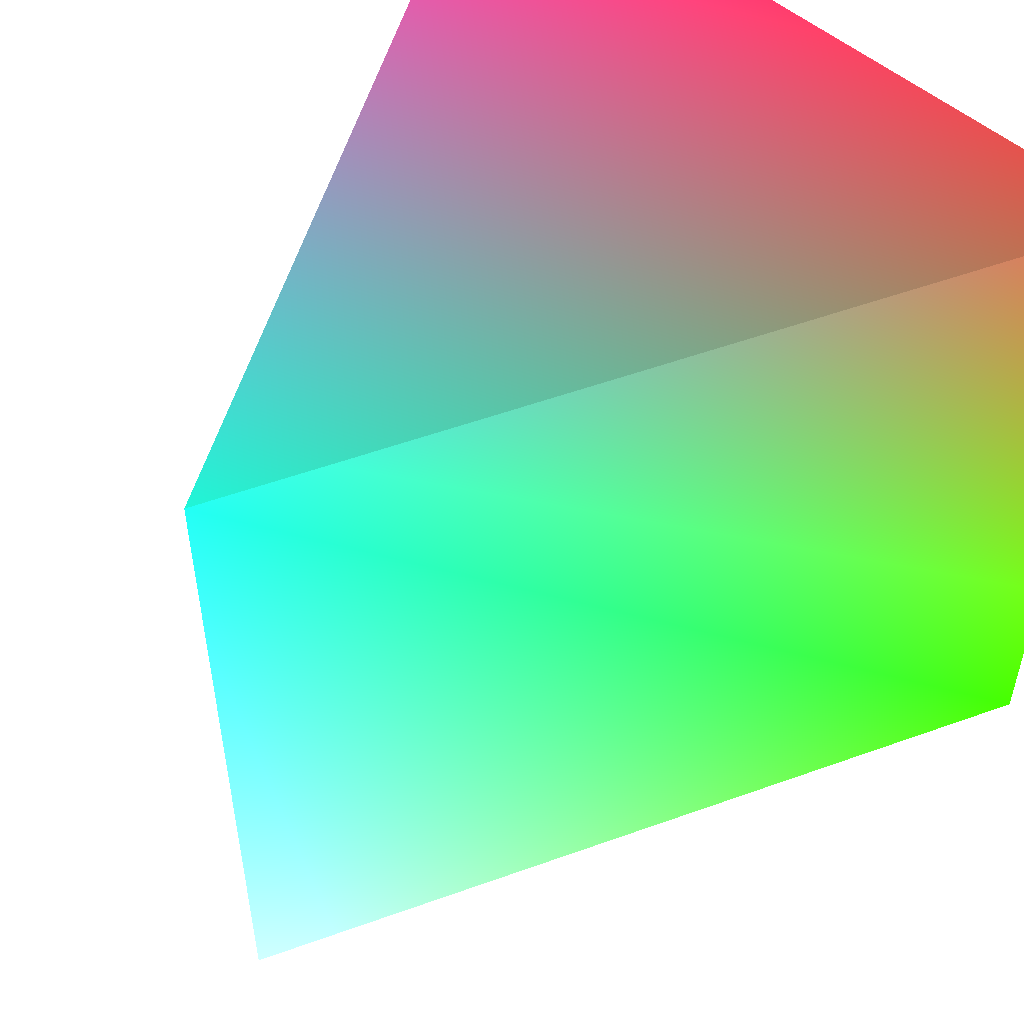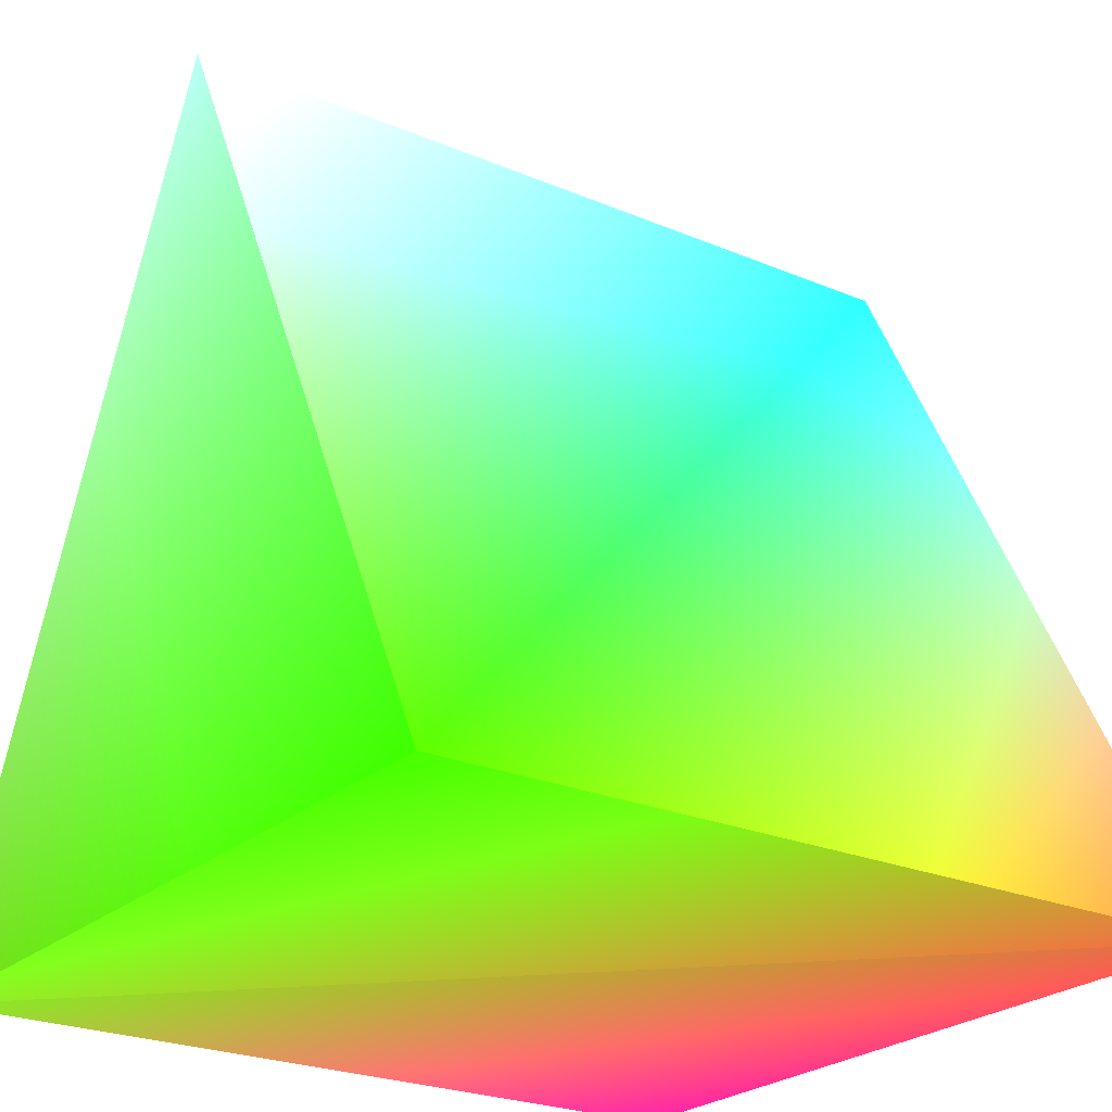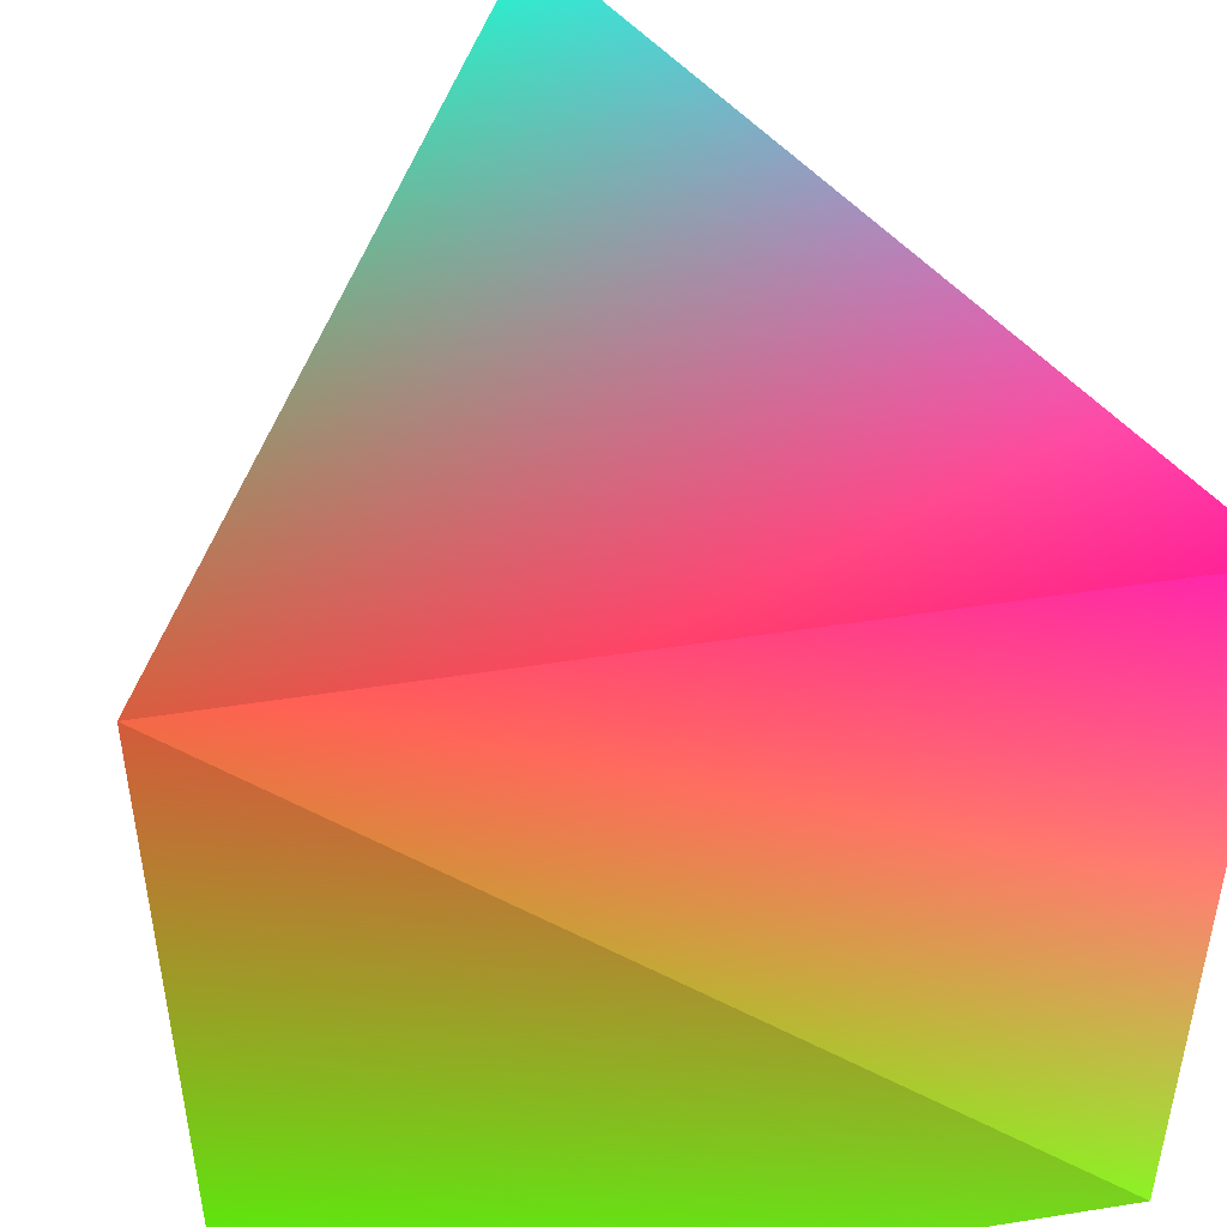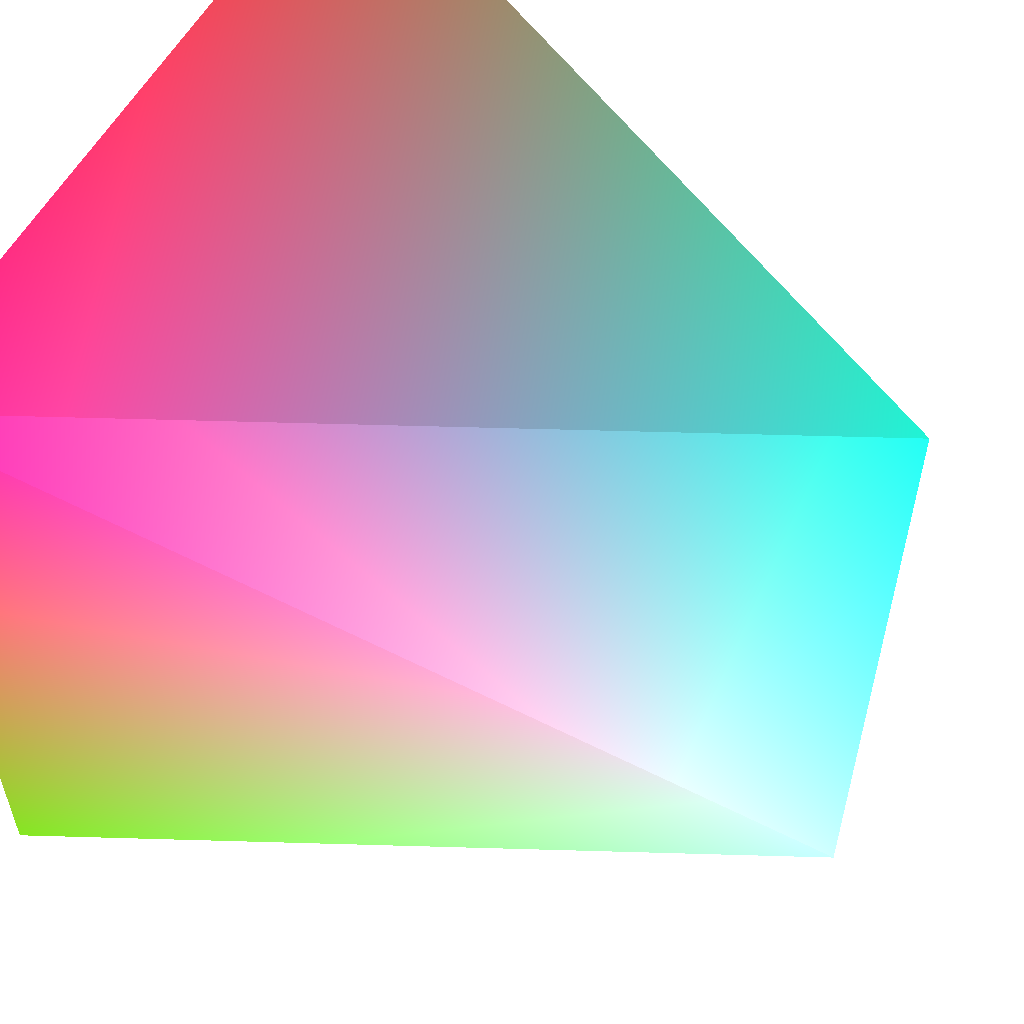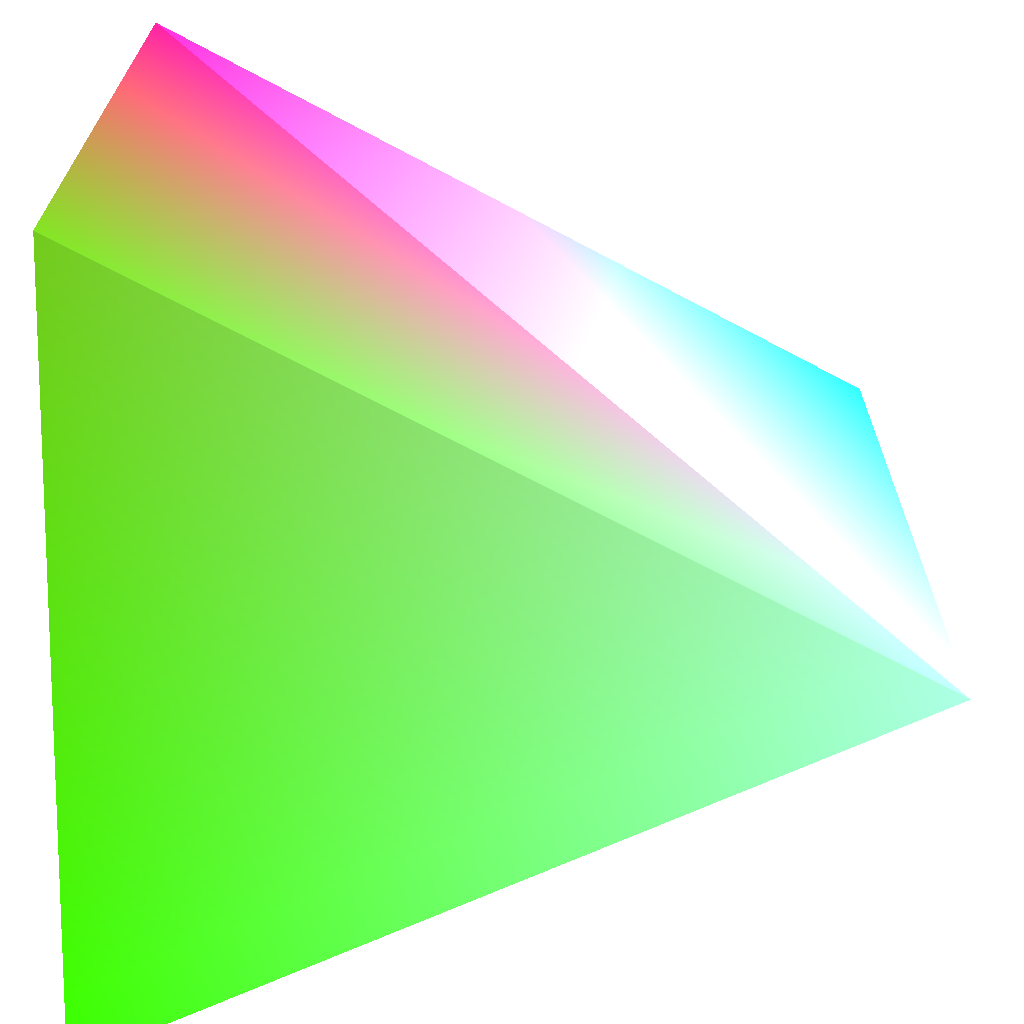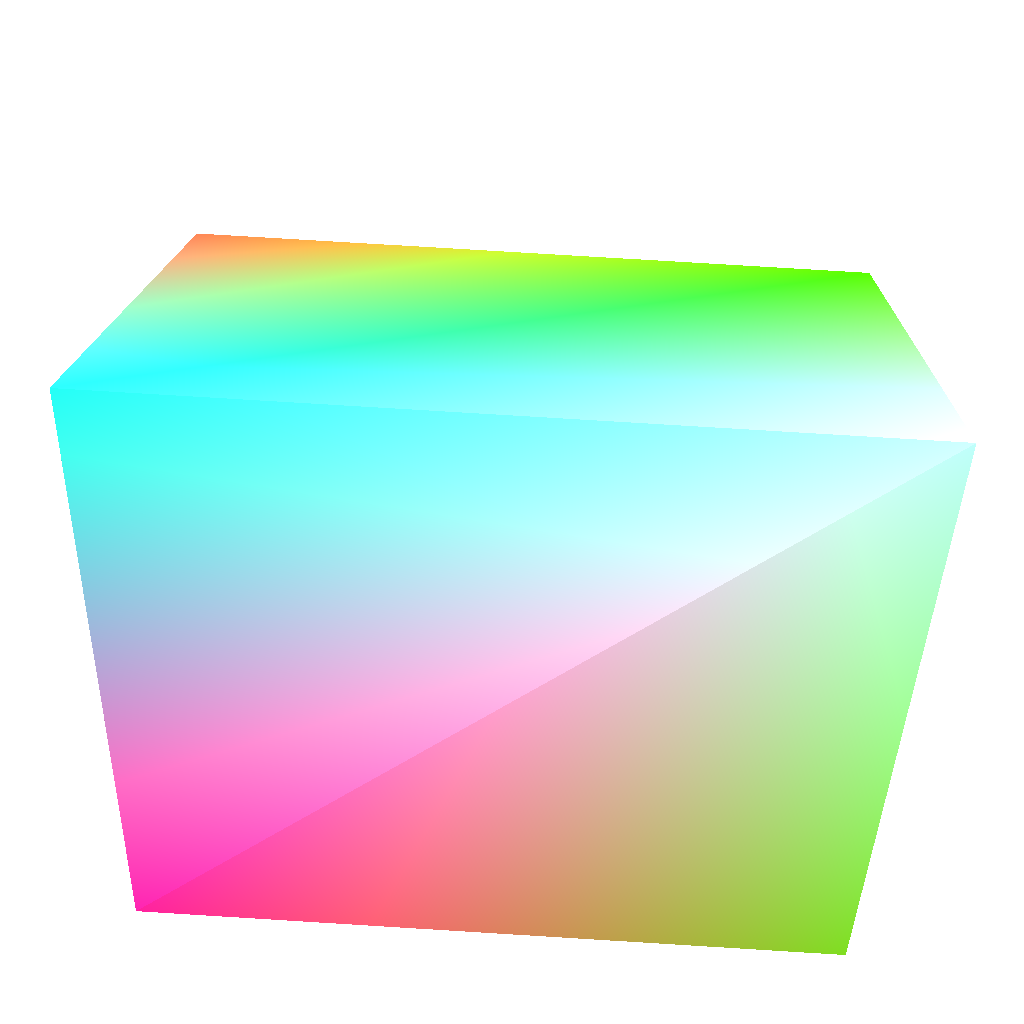
<metadata>
{"format":"obj","ext":"obj","renderer":"f3d","projection":"perspective","resolution":1024,"background":"white","views":[{"elev":53.2,"azim":-137.7,"up":"+Z"},{"elev":-24.3,"azim":-125.1,"up":"+Y"},{"elev":47.3,"azim":-10.2,"up":"+Z"},{"elev":56.6,"azim":118.3,"up":"+Z"},{"elev":-67.6,"azim":88.3,"up":"+Z"},{"elev":78.0,"azim":93.5,"up":"+Y"}]}
</metadata>
<code>
v 1 2 2 0.1 0.8 0.7
v 2 0 2 1 0.1 0.5
v 0 0 2 0.7 0.3 0.2
v 1 2 0 0.6 0.9 0.8
v 2 0 0 0.4 0.7 0.1
v 0 0 0 0.2 0.9 0
f 1 2 3
f 4 5 6
f 1 2 4
f 2 4 5
f 2 3 5
f 3 5 6
f 3 1 6
f 4 6 1

</code>
